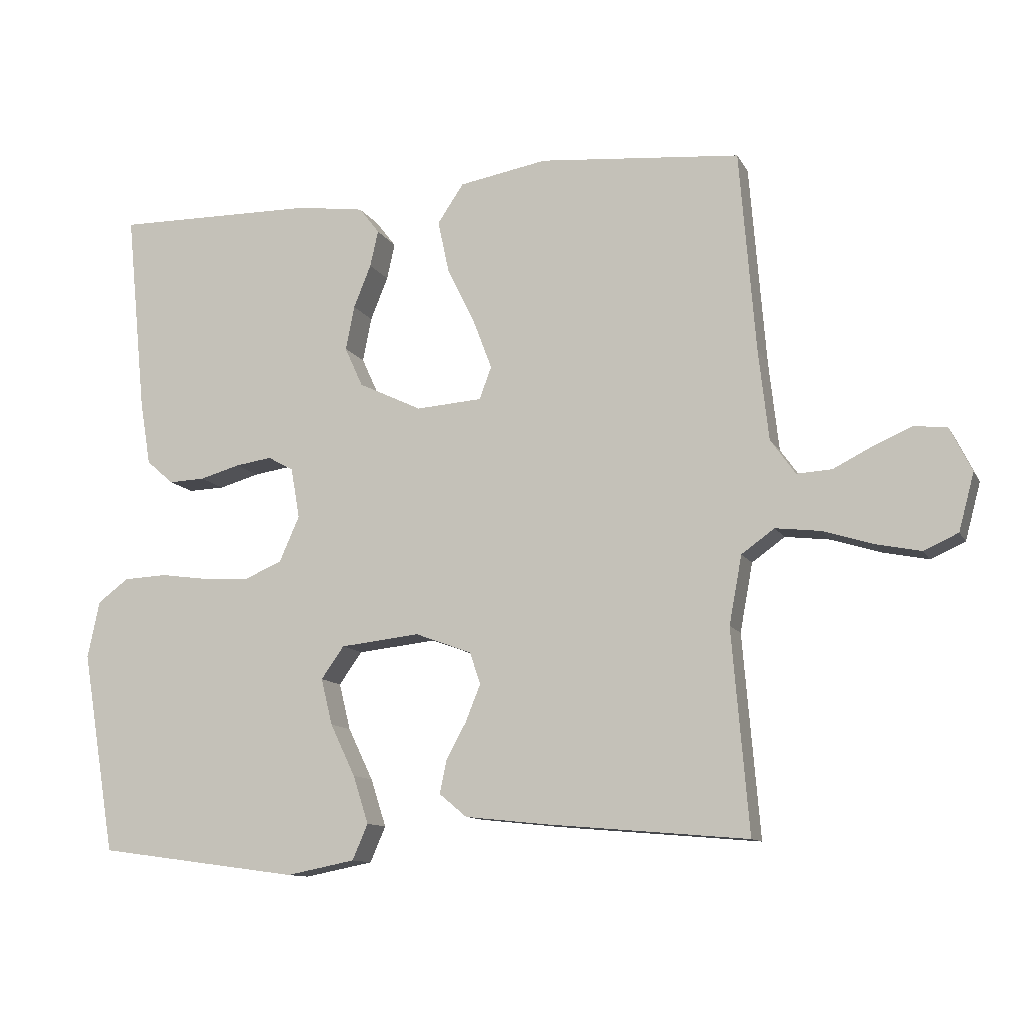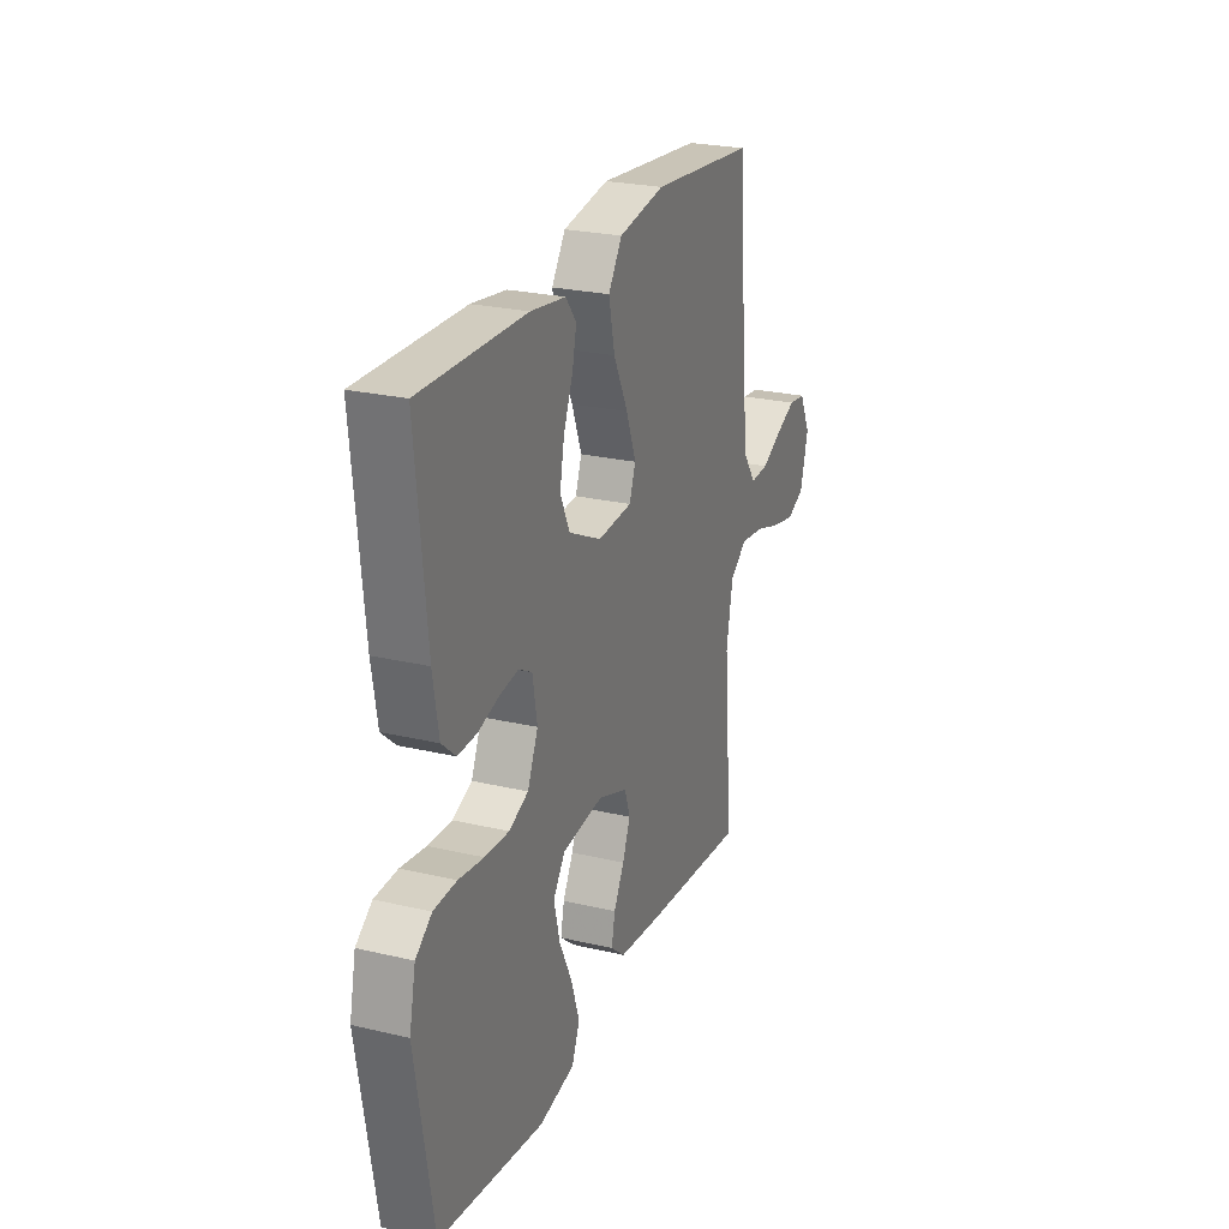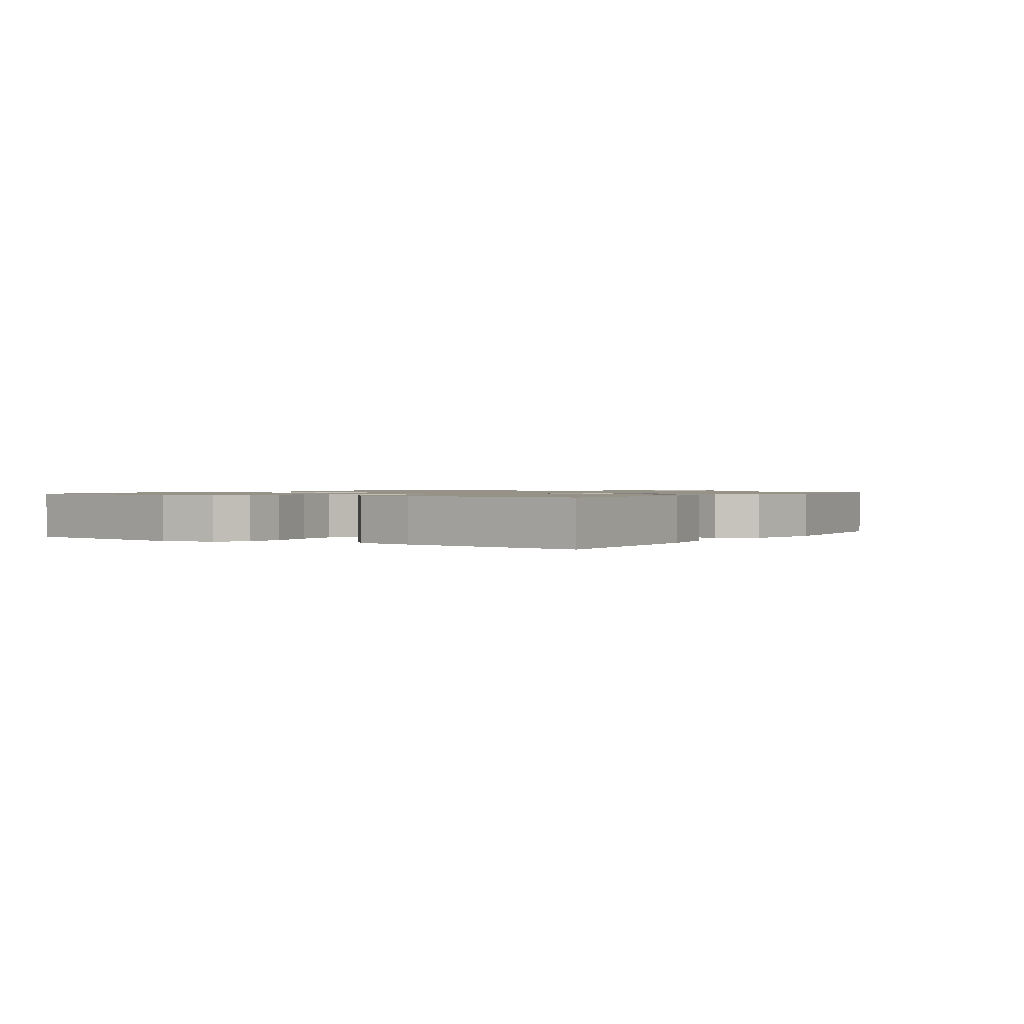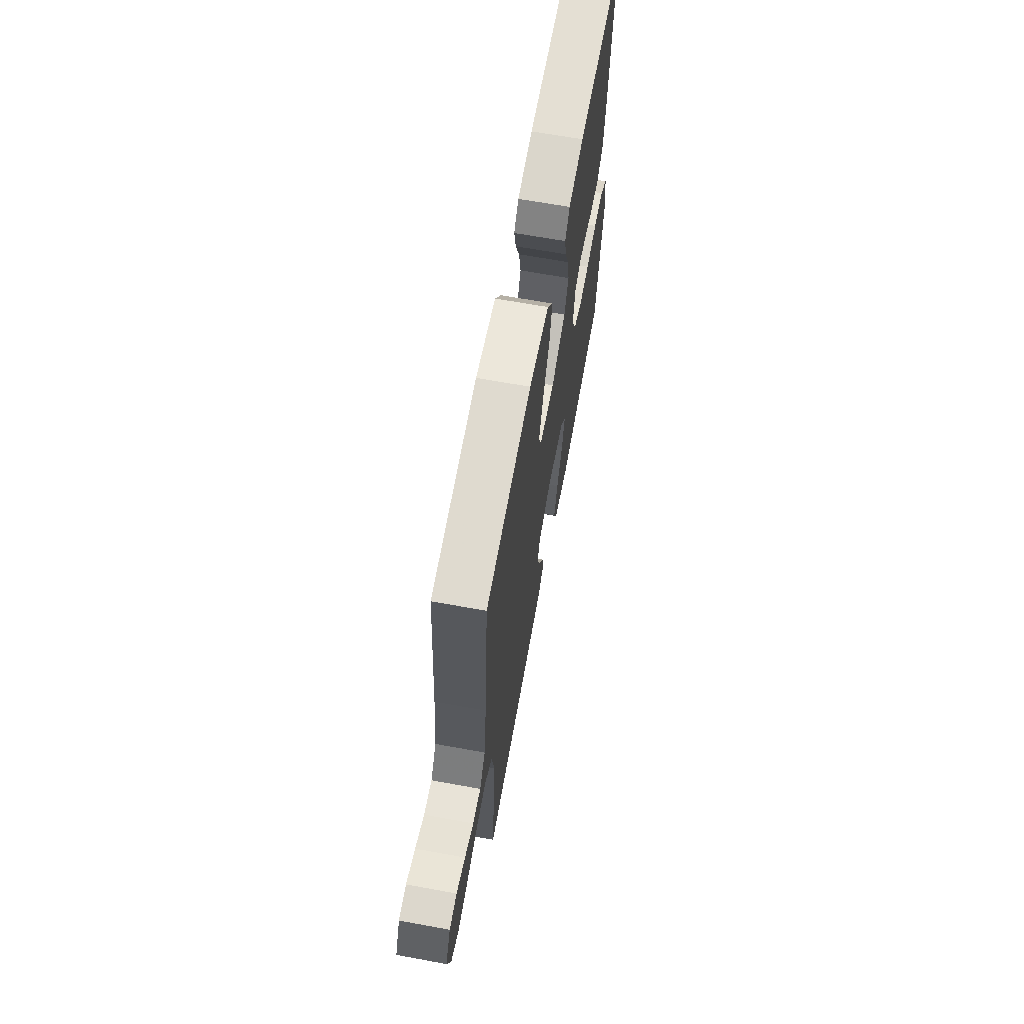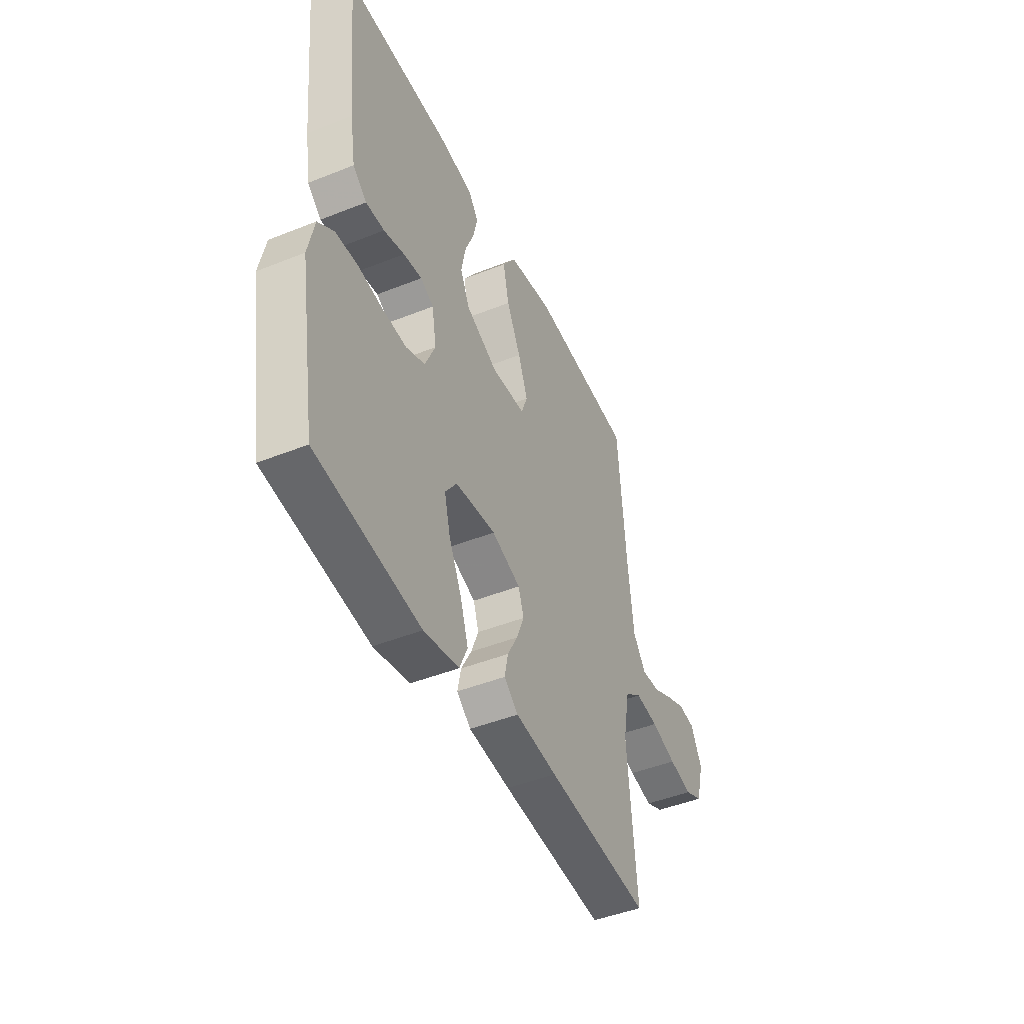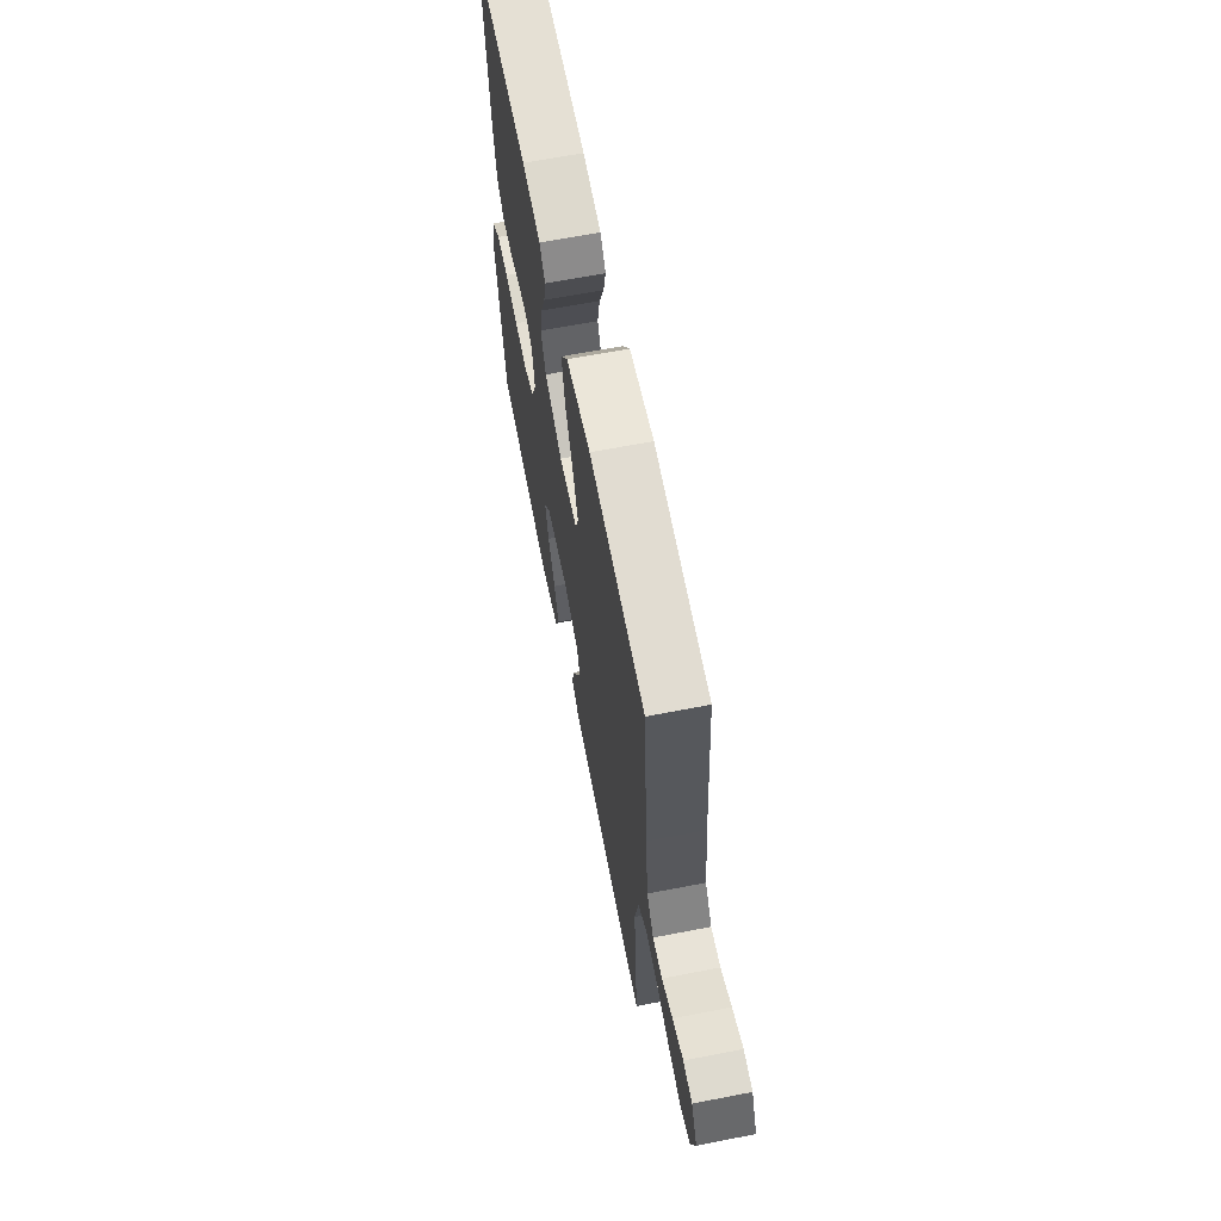
<metadata>
{"format":"obj","ext":"obj","renderer":"f3d","projection":"perspective","resolution":1024,"background":"white","views":[{"elev":-11.3,"azim":18.6,"up":"+Z"},{"elev":24.6,"azim":-68.8,"up":"+Z"},{"elev":1.1,"azim":-57.6,"up":"+Y"},{"elev":65.6,"azim":100.4,"up":"+Z"},{"elev":-45.5,"azim":-65.3,"up":"+Z"},{"elev":64.5,"azim":78.9,"up":"+Z"}]}
</metadata>
<code>
v 0.5 0.07 0.5
v 0.524 0.07 0.2
v 0.539 0.07 0.066
v 0.576 0.07 0.014
v 0.628 0.07 0.017
v 0.686 0.07 0.046
v 0.744 0.07 0.071
v 0.793 0.07 0.065
v 0.825 0.07 0
v 0.802 0.07 -0.085
v 0.751 0.07 -0.108
v 0.683 0.07 -0.094
v 0.61 0.07 -0.071
v 0.543 0.07 -0.063
v 0.494 0.07 -0.098
v 0.475 0.07 -0.2
v 0.5 0.07 -0.5
v 0.2 0.07 -0.474
v 0.079 0.07 -0.461
v 0.038 0.07 -0.427
v 0.048 0.07 -0.378
v 0.078 0.07 -0.323
v 0.1 0.07 -0.268
v 0.084 0.07 -0.221
v 0 0.07 -0.19
v -0.118 0.07 -0.203
v -0.152 0.07 -0.251
v -0.135 0.07 -0.32
v -0.098 0.07 -0.397
v -0.075 0.07 -0.468
v -0.098 0.07 -0.521
v -0.2 0.07 -0.541
v -0.5 0.07 -0.5
v -0.55 0.07 -0.2
v -0.532 0.07 -0.115
v -0.486 0.07 -0.081
v -0.421 0.07 -0.078
v -0.349 0.07 -0.088
v -0.28 0.07 -0.091
v -0.225 0.07 -0.068
v -0.195 0.07 0
v -0.208 0.07 0.075
v -0.246 0.07 0.096
v -0.3 0.07 0.088
v -0.36 0.07 0.071
v -0.414 0.07 0.069
v -0.454 0.07 0.104
v -0.47 0.07 0.2
v -0.5 0.07 0.5
v -0.2 0.07 0.496
v -0.1 0.07 0.482
v -0.07 0.07 0.443
v -0.082 0.07 0.389
v -0.108 0.07 0.325
v -0.121 0.07 0.259
v -0.094 0.07 0.2
v 0 0.07 0.155
v 0.098 0.07 0.162
v 0.116 0.07 0.21
v 0.088 0.07 0.284
v 0.047 0.07 0.367
v 0.03 0.07 0.446
v 0.069 0.07 0.504
v 0.2 0.07 0.527
v 0.5 0 0.5
v 0.524 0 0.2
v 0.539 0 0.066
v 0.576 0 0.014
v 0.628 0 0.017
v 0.686 0 0.046
v 0.744 0 0.071
v 0.793 0 0.065
v 0.825 0 0
v 0.802 0 -0.085
v 0.751 0 -0.108
v 0.683 0 -0.094
v 0.61 0 -0.071
v 0.543 0 -0.063
v 0.494 0 -0.098
v 0.475 0 -0.2
v 0.5 0 -0.5
v 0.2 0 -0.474
v 0.079 0 -0.461
v 0.038 0 -0.427
v 0.048 0 -0.378
v 0.078 0 -0.323
v 0.1 0 -0.268
v 0.084 0 -0.221
v 0 0 -0.19
v -0.118 0 -0.203
v -0.152 0 -0.251
v -0.135 0 -0.32
v -0.098 0 -0.397
v -0.075 0 -0.468
v -0.098 0 -0.521
v -0.2 0 -0.541
v -0.5 0 -0.5
v -0.55 0 -0.2
v -0.532 0 -0.115
v -0.486 0 -0.081
v -0.421 0 -0.078
v -0.349 0 -0.088
v -0.28 0 -0.091
v -0.225 0 -0.068
v -0.195 0 0
v -0.208 0 0.075
v -0.246 0 0.096
v -0.3 0 0.088
v -0.36 0 0.071
v -0.414 0 0.069
v -0.454 0 0.104
v -0.47 0 0.2
v -0.5 0 0.5
v -0.2 0 0.496
v -0.1 0 0.482
v -0.07 0 0.443
v -0.082 0 0.389
v -0.108 0 0.325
v -0.121 0 0.259
v -0.094 0 0.2
v 0 0 0.155
v 0.098 0 0.162
v 0.116 0 0.21
v 0.088 0 0.284
v 0.047 0 0.367
v 0.03 0 0.446
v 0.069 0 0.504
v 0.2 0 0.527
f 64 1 2
f 63 64 2
f 62 63 2
f 61 62 2
f 60 61 2
f 59 60 2 3
f 58 59 3 4
f 57 58 4
f 52 53 54
f 51 52 54
f 50 51 54
f 49 50 54
f 48 49 54
f 47 48 54
f 46 47 54
f 45 46 54
f 44 45 54
f 43 44 54 55
f 42 43 55 56
f 36 37 38
f 35 36 38
f 34 35 38
f 33 34 38
f 32 33 38
f 31 32 38
f 30 31 38
f 29 30 38
f 28 29 38
f 27 28 38 39
f 26 27 39 40
f 20 21 22
f 19 20 22
f 18 19 22
f 17 18 22
f 16 17 22
f 15 16 22 23
f 14 15 23 24
f 11 12 13
f 10 11 13
f 9 10 13
f 8 9 13
f 7 8 13
f 6 7 13
f 5 6 13
f 4 5 13 14
f 14 24 25
f 4 14 25
f 57 4 25
f 57 25 26
f 56 57 26
f 42 56 26
f 41 42 26
f 26 40 41
f 66 65 128
f 66 128 127
f 66 127 126
f 66 126 125
f 66 125 124
f 67 66 124 123
f 68 67 123 122
f 68 122 121
f 118 117 116
f 118 116 115
f 118 115 114
f 118 114 113
f 118 113 112
f 118 112 111
f 118 111 110
f 118 110 109
f 118 109 108
f 119 118 108 107
f 120 119 107 106
f 102 101 100
f 102 100 99
f 102 99 98
f 102 98 97
f 102 97 96
f 102 96 95
f 102 95 94
f 102 94 93
f 102 93 92
f 103 102 92 91
f 104 103 91 90
f 86 85 84
f 86 84 83
f 86 83 82
f 86 82 81
f 86 81 80
f 87 86 80 79
f 88 87 79 78
f 77 76 75
f 77 75 74
f 77 74 73
f 77 73 72
f 77 72 71
f 77 71 70
f 77 70 69
f 78 77 69 68
f 89 88 78
f 89 78 68
f 89 68 121
f 90 89 121
f 90 121 120
f 90 120 106
f 90 106 105
f 105 104 90
f 1 65 66 2
f 2 66 67 3
f 3 67 68 4
f 4 68 69 5
f 5 69 70 6
f 6 70 71 7
f 7 71 72 8
f 8 72 73 9
f 9 73 74 10
f 10 74 75 11
f 11 75 76 12
f 12 76 77 13
f 13 77 78 14
f 14 78 79 15
f 15 79 80 16
f 16 80 81 17
f 17 81 82 18
f 18 82 83 19
f 19 83 84 20
f 20 84 85 21
f 21 85 86 22
f 22 86 87 23
f 23 87 88 24
f 24 88 89 25
f 25 89 90 26
f 26 90 91 27
f 27 91 92 28
f 28 92 93 29
f 29 93 94 30
f 30 94 95 31
f 31 95 96 32
f 32 96 97 33
f 33 97 98 34
f 34 98 99 35
f 35 99 100 36
f 36 100 101 37
f 37 101 102 38
f 38 102 103 39
f 39 103 104 40
f 40 104 105 41
f 41 105 106 42
f 42 106 107 43
f 43 107 108 44
f 44 108 109 45
f 45 109 110 46
f 46 110 111 47
f 47 111 112 48
f 48 112 113 49
f 49 113 114 50
f 50 114 115 51
f 51 115 116 52
f 52 116 117 53
f 53 117 118 54
f 54 118 119 55
f 55 119 120 56
f 56 120 121 57
f 57 121 122 58
f 58 122 123 59
f 59 123 124 60
f 60 124 125 61
f 61 125 126 62
f 62 126 127 63
f 63 127 128 64
f 64 128 65 1

</code>
